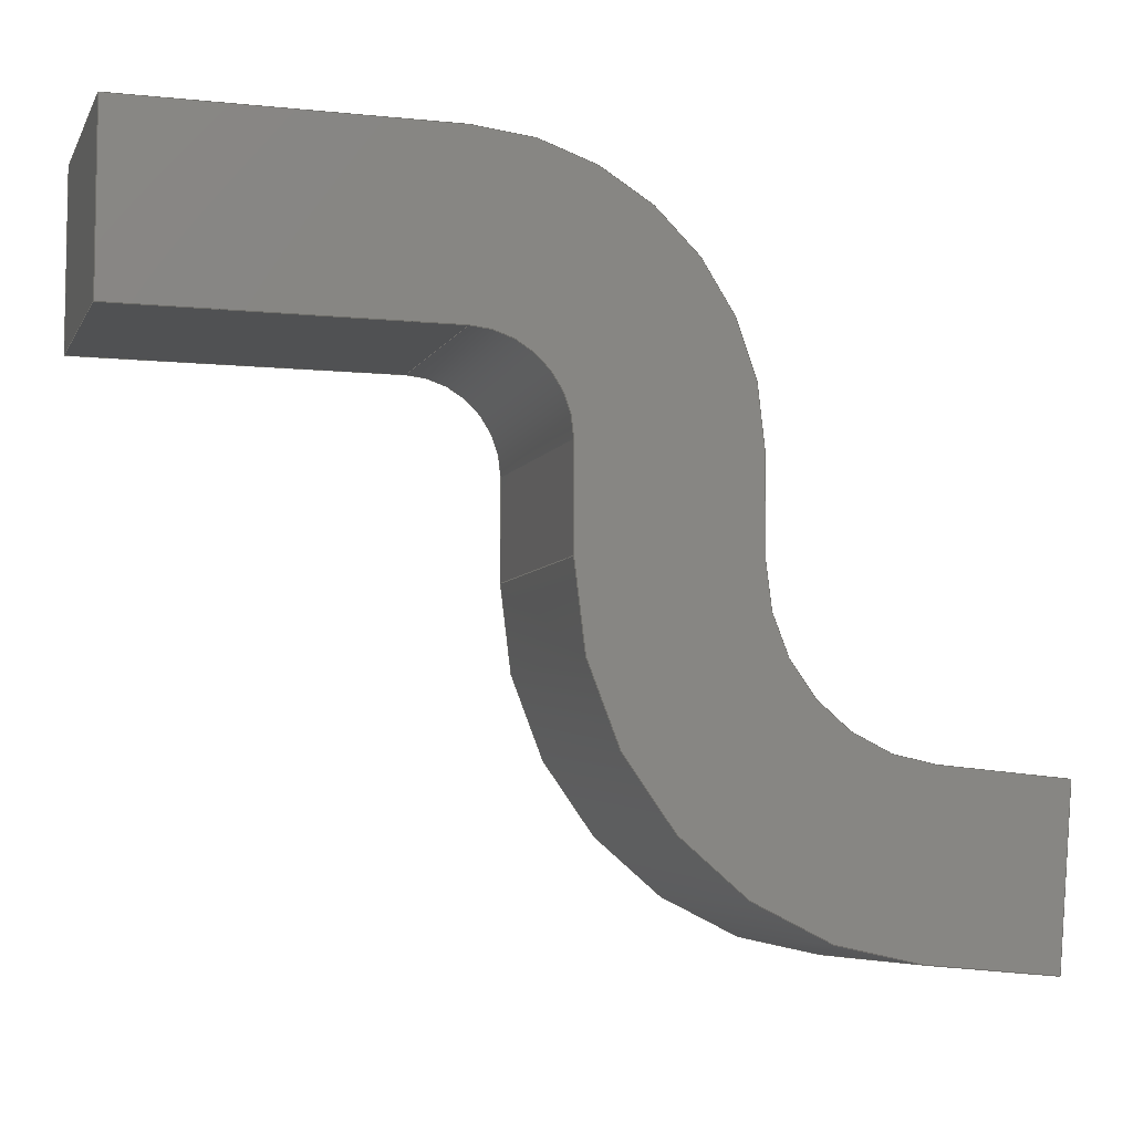
<metadata>
{"format":"step","ext":"step","renderer":"f3d","projection":"perspective","resolution":1024,"background":"white","views":[{"elev":-6.5,"azim":-17.0,"up":"+Z"}]}
</metadata>
<code>
ISO-10303-21;
DATA;
#1=MECHANICAL_DESIGN_GEOMETRIC_PRESENTATION_REPRESENTATION('',(#4),#446);
#2=SHAPE_REPRESENTATION_RELATIONSHIP('SRR','None',#453,#3);
#3=ADVANCED_BREP_SHAPE_REPRESENTATION('',(#5),#445);
#4=STYLED_ITEM('',(#462),#5);
#5=MANIFOLD_SOLID_BREP('Body1',#258);
#6=CYLINDRICAL_SURFACE('',#278,0.008);
#7=CYLINDRICAL_SURFACE('',#281,0.03);
#8=CYLINDRICAL_SURFACE('',#286,0.015);
#9=CYLINDRICAL_SURFACE('',#289,0.023);
#10=FACE_OUTER_BOUND('',#24,.T.);
#11=FACE_OUTER_BOUND('',#25,.T.);
#12=FACE_OUTER_BOUND('',#26,.T.);
#13=FACE_OUTER_BOUND('',#27,.T.);
#14=FACE_OUTER_BOUND('',#28,.T.);
#15=FACE_OUTER_BOUND('',#29,.T.);
#16=FACE_OUTER_BOUND('',#30,.T.);
#17=FACE_OUTER_BOUND('',#31,.T.);
#18=FACE_OUTER_BOUND('',#32,.T.);
#19=FACE_OUTER_BOUND('',#33,.T.);
#20=FACE_OUTER_BOUND('',#34,.T.);
#21=FACE_OUTER_BOUND('',#35,.T.);
#22=FACE_OUTER_BOUND('',#36,.T.);
#23=FACE_OUTER_BOUND('',#37,.T.);
#24=EDGE_LOOP('',(#162,#163,#164,#165,#166,#167,#168,#169,#170,#171,#172,
#173));
#25=EDGE_LOOP('',(#174,#175,#176,#177));
#26=EDGE_LOOP('',(#178,#179,#180,#181));
#27=EDGE_LOOP('',(#182,#183,#184,#185));
#28=EDGE_LOOP('',(#186,#187,#188,#189));
#29=EDGE_LOOP('',(#190,#191,#192,#193));
#30=EDGE_LOOP('',(#194,#195,#196,#197));
#31=EDGE_LOOP('',(#198,#199,#200,#201));
#32=EDGE_LOOP('',(#202,#203,#204,#205));
#33=EDGE_LOOP('',(#206,#207,#208,#209));
#34=EDGE_LOOP('',(#210,#211,#212,#213));
#35=EDGE_LOOP('',(#214,#215,#216,#217));
#36=EDGE_LOOP('',(#218,#219,#220,#221));
#37=EDGE_LOOP('',(#222,#223,#224,#225,#226,#227,#228,#229,#230,#231,#232,
#233));
#38=CIRCLE('',#273,0.008);
#39=CIRCLE('',#274,0.03);
#40=CIRCLE('',#275,0.015);
#41=CIRCLE('',#276,0.023);
#42=CIRCLE('',#279,0.008);
#43=CIRCLE('',#282,0.03);
#44=CIRCLE('',#287,0.015);
#45=CIRCLE('',#290,0.023);
#46=LINE('',#372,#74);
#47=LINE('',#374,#75);
#48=LINE('',#378,#76);
#49=LINE('',#382,#77);
#50=LINE('',#384,#78);
#51=LINE('',#386,#79);
#52=LINE('',#390,#80);
#53=LINE('',#393,#81);
#54=LINE('',#396,#82);
#55=LINE('',#398,#83);
#56=LINE('',#399,#84);
#57=LINE('',#403,#85);
#58=LINE('',#406,#86);
#59=LINE('',#407,#87);
#60=LINE('',#411,#88);
#61=LINE('',#414,#89);
#62=LINE('',#415,#90);
#63=LINE('',#418,#91);
#64=LINE('',#419,#92);
#65=LINE('',#422,#93);
#66=LINE('',#423,#94);
#67=LINE('',#427,#95);
#68=LINE('',#430,#96);
#69=LINE('',#431,#97);
#70=LINE('',#435,#98);
#71=LINE('',#438,#99);
#72=LINE('',#439,#100);
#73=LINE('',#441,#101);
#74=VECTOR('',#298,1);
#75=VECTOR('',#299,1);
#76=VECTOR('',#302,1);
#77=VECTOR('',#305,1);
#78=VECTOR('',#306,1);
#79=VECTOR('',#307,1);
#80=VECTOR('',#310,1);
#81=VECTOR('',#313,1);
#82=VECTOR('',#316,1);
#83=VECTOR('',#317,1);
#84=VECTOR('',#318,1);
#85=VECTOR('',#323,1);
#86=VECTOR('',#326,1);
#87=VECTOR('',#327,1);
#88=VECTOR('',#332,1);
#89=VECTOR('',#335,1);
#90=VECTOR('',#336,1);
#91=VECTOR('',#339,1);
#92=VECTOR('',#340,1);
#93=VECTOR('',#343,1);
#94=VECTOR('',#344,1);
#95=VECTOR('',#349,1);
#96=VECTOR('',#352,1);
#97=VECTOR('',#353,1);
#98=VECTOR('',#358,1);
#99=VECTOR('',#361,1);
#100=VECTOR('',#362,1);
#101=VECTOR('',#365,1);
#102=VERTEX_POINT('',#370);
#103=VERTEX_POINT('',#371);
#104=VERTEX_POINT('',#373);
#105=VERTEX_POINT('',#375);
#106=VERTEX_POINT('',#377);
#107=VERTEX_POINT('',#379);
#108=VERTEX_POINT('',#381);
#109=VERTEX_POINT('',#383);
#110=VERTEX_POINT('',#385);
#111=VERTEX_POINT('',#387);
#112=VERTEX_POINT('',#389);
#113=VERTEX_POINT('',#391);
#114=VERTEX_POINT('',#395);
#115=VERTEX_POINT('',#397);
#116=VERTEX_POINT('',#401);
#117=VERTEX_POINT('',#405);
#118=VERTEX_POINT('',#409);
#119=VERTEX_POINT('',#413);
#120=VERTEX_POINT('',#417);
#121=VERTEX_POINT('',#421);
#122=VERTEX_POINT('',#425);
#123=VERTEX_POINT('',#429);
#124=VERTEX_POINT('',#433);
#125=VERTEX_POINT('',#437);
#126=EDGE_CURVE('',#102,#103,#46,.T.);
#127=EDGE_CURVE('',#103,#104,#47,.T.);
#128=EDGE_CURVE('',#104,#105,#38,.T.);
#129=EDGE_CURVE('',#105,#106,#48,.T.);
#130=EDGE_CURVE('',#106,#107,#39,.T.);
#131=EDGE_CURVE('',#107,#108,#49,.T.);
#132=EDGE_CURVE('',#108,#109,#50,.T.);
#133=EDGE_CURVE('',#109,#110,#51,.T.);
#134=EDGE_CURVE('',#110,#111,#40,.T.);
#135=EDGE_CURVE('',#111,#112,#52,.T.);
#136=EDGE_CURVE('',#112,#113,#41,.T.);
#137=EDGE_CURVE('',#113,#102,#53,.T.);
#138=EDGE_CURVE('',#114,#103,#54,.T.);
#139=EDGE_CURVE('',#115,#114,#55,.T.);
#140=EDGE_CURVE('',#104,#115,#56,.T.);
#141=EDGE_CURVE('',#116,#115,#42,.T.);
#142=EDGE_CURVE('',#105,#116,#57,.T.);
#143=EDGE_CURVE('',#117,#116,#58,.T.);
#144=EDGE_CURVE('',#106,#117,#59,.T.);
#145=EDGE_CURVE('',#118,#117,#43,.T.);
#146=EDGE_CURVE('',#107,#118,#60,.T.);
#147=EDGE_CURVE('',#119,#118,#61,.T.);
#148=EDGE_CURVE('',#108,#119,#62,.T.);
#149=EDGE_CURVE('',#120,#119,#63,.T.);
#150=EDGE_CURVE('',#109,#120,#64,.T.);
#151=EDGE_CURVE('',#121,#120,#65,.T.);
#152=EDGE_CURVE('',#110,#121,#66,.T.);
#153=EDGE_CURVE('',#122,#121,#44,.T.);
#154=EDGE_CURVE('',#111,#122,#67,.T.);
#155=EDGE_CURVE('',#123,#122,#68,.T.);
#156=EDGE_CURVE('',#112,#123,#69,.T.);
#157=EDGE_CURVE('',#124,#123,#45,.T.);
#158=EDGE_CURVE('',#113,#124,#70,.T.);
#159=EDGE_CURVE('',#125,#124,#71,.T.);
#160=EDGE_CURVE('',#102,#125,#72,.T.);
#161=EDGE_CURVE('',#114,#125,#73,.T.);
#162=ORIENTED_EDGE('',*,*,#126,.T.);
#163=ORIENTED_EDGE('',*,*,#127,.T.);
#164=ORIENTED_EDGE('',*,*,#128,.T.);
#165=ORIENTED_EDGE('',*,*,#129,.T.);
#166=ORIENTED_EDGE('',*,*,#130,.T.);
#167=ORIENTED_EDGE('',*,*,#131,.T.);
#168=ORIENTED_EDGE('',*,*,#132,.T.);
#169=ORIENTED_EDGE('',*,*,#133,.T.);
#170=ORIENTED_EDGE('',*,*,#134,.T.);
#171=ORIENTED_EDGE('',*,*,#135,.T.);
#172=ORIENTED_EDGE('',*,*,#136,.T.);
#173=ORIENTED_EDGE('',*,*,#137,.T.);
#174=ORIENTED_EDGE('',*,*,#138,.F.);
#175=ORIENTED_EDGE('',*,*,#139,.F.);
#176=ORIENTED_EDGE('',*,*,#140,.F.);
#177=ORIENTED_EDGE('',*,*,#127,.F.);
#178=ORIENTED_EDGE('',*,*,#140,.T.);
#179=ORIENTED_EDGE('',*,*,#141,.F.);
#180=ORIENTED_EDGE('',*,*,#142,.F.);
#181=ORIENTED_EDGE('',*,*,#128,.F.);
#182=ORIENTED_EDGE('',*,*,#142,.T.);
#183=ORIENTED_EDGE('',*,*,#143,.F.);
#184=ORIENTED_EDGE('',*,*,#144,.F.);
#185=ORIENTED_EDGE('',*,*,#129,.F.);
#186=ORIENTED_EDGE('',*,*,#144,.T.);
#187=ORIENTED_EDGE('',*,*,#145,.F.);
#188=ORIENTED_EDGE('',*,*,#146,.F.);
#189=ORIENTED_EDGE('',*,*,#130,.F.);
#190=ORIENTED_EDGE('',*,*,#146,.T.);
#191=ORIENTED_EDGE('',*,*,#147,.F.);
#192=ORIENTED_EDGE('',*,*,#148,.F.);
#193=ORIENTED_EDGE('',*,*,#131,.F.);
#194=ORIENTED_EDGE('',*,*,#148,.T.);
#195=ORIENTED_EDGE('',*,*,#149,.F.);
#196=ORIENTED_EDGE('',*,*,#150,.F.);
#197=ORIENTED_EDGE('',*,*,#132,.F.);
#198=ORIENTED_EDGE('',*,*,#150,.T.);
#199=ORIENTED_EDGE('',*,*,#151,.F.);
#200=ORIENTED_EDGE('',*,*,#152,.F.);
#201=ORIENTED_EDGE('',*,*,#133,.F.);
#202=ORIENTED_EDGE('',*,*,#152,.T.);
#203=ORIENTED_EDGE('',*,*,#153,.F.);
#204=ORIENTED_EDGE('',*,*,#154,.F.);
#205=ORIENTED_EDGE('',*,*,#134,.F.);
#206=ORIENTED_EDGE('',*,*,#154,.T.);
#207=ORIENTED_EDGE('',*,*,#155,.F.);
#208=ORIENTED_EDGE('',*,*,#156,.F.);
#209=ORIENTED_EDGE('',*,*,#135,.F.);
#210=ORIENTED_EDGE('',*,*,#156,.T.);
#211=ORIENTED_EDGE('',*,*,#157,.F.);
#212=ORIENTED_EDGE('',*,*,#158,.F.);
#213=ORIENTED_EDGE('',*,*,#136,.F.);
#214=ORIENTED_EDGE('',*,*,#158,.T.);
#215=ORIENTED_EDGE('',*,*,#159,.F.);
#216=ORIENTED_EDGE('',*,*,#160,.F.);
#217=ORIENTED_EDGE('',*,*,#137,.F.);
#218=ORIENTED_EDGE('',*,*,#160,.T.);
#219=ORIENTED_EDGE('',*,*,#161,.F.);
#220=ORIENTED_EDGE('',*,*,#138,.T.);
#221=ORIENTED_EDGE('',*,*,#126,.F.);
#222=ORIENTED_EDGE('',*,*,#161,.T.);
#223=ORIENTED_EDGE('',*,*,#159,.T.);
#224=ORIENTED_EDGE('',*,*,#157,.T.);
#225=ORIENTED_EDGE('',*,*,#155,.T.);
#226=ORIENTED_EDGE('',*,*,#153,.T.);
#227=ORIENTED_EDGE('',*,*,#151,.T.);
#228=ORIENTED_EDGE('',*,*,#149,.T.);
#229=ORIENTED_EDGE('',*,*,#147,.T.);
#230=ORIENTED_EDGE('',*,*,#145,.T.);
#231=ORIENTED_EDGE('',*,*,#143,.T.);
#232=ORIENTED_EDGE('',*,*,#141,.T.);
#233=ORIENTED_EDGE('',*,*,#139,.T.);
#234=PLANE('',#272);
#235=PLANE('',#277);
#236=PLANE('',#280);
#237=PLANE('',#283);
#238=PLANE('',#284);
#239=PLANE('',#285);
#240=PLANE('',#288);
#241=PLANE('',#291);
#242=PLANE('',#292);
#243=PLANE('',#293);
#244=ADVANCED_FACE('',(#10),#234,.F.);
#245=ADVANCED_FACE('',(#11),#235,.T.);
#246=ADVANCED_FACE('',(#12),#6,.F.);
#247=ADVANCED_FACE('',(#13),#236,.T.);
#248=ADVANCED_FACE('',(#14),#7,.T.);
#249=ADVANCED_FACE('',(#15),#237,.T.);
#250=ADVANCED_FACE('',(#16),#238,.T.);
#251=ADVANCED_FACE('',(#17),#239,.T.);
#252=ADVANCED_FACE('',(#18),#8,.F.);
#253=ADVANCED_FACE('',(#19),#240,.T.);
#254=ADVANCED_FACE('',(#20),#9,.T.);
#255=ADVANCED_FACE('',(#21),#241,.T.);
#256=ADVANCED_FACE('',(#22),#242,.T.);
#257=ADVANCED_FACE('',(#23),#243,.T.);
#258=CLOSED_SHELL('',(#244,#245,#246,#247,#248,#249,#250,#251,#252,#253,
#254,#255,#256,#257));
#259=DERIVED_UNIT_ELEMENT(#261,1);
#260=DERIVED_UNIT_ELEMENT(#448,3);
#261=(
MASS_UNIT()
NAMED_UNIT(*)
SI_UNIT(.KILO.,.GRAM.)
);
#262=DERIVED_UNIT((#259,#260));
#263=MEASURE_REPRESENTATION_ITEM('density measure',
POSITIVE_RATIO_MEASURE(2700),#262);
#264=PROPERTY_DEFINITION_REPRESENTATION(#269,#266);
#265=PROPERTY_DEFINITION_REPRESENTATION(#270,#267);
#266=REPRESENTATION('material name',(#268),#445);
#267=REPRESENTATION('density',(#263),#445);
#268=DESCRIPTIVE_REPRESENTATION_ITEM('Aluminum','Aluminum');
#269=PROPERTY_DEFINITION('material property','material name',#455);
#270=PROPERTY_DEFINITION('material property','density of part',#455);
#271=AXIS2_PLACEMENT_3D('placement',#368,#294,#295);
#272=AXIS2_PLACEMENT_3D('',#369,#296,#297);
#273=AXIS2_PLACEMENT_3D('',#376,#300,#301);
#274=AXIS2_PLACEMENT_3D('',#380,#303,#304);
#275=AXIS2_PLACEMENT_3D('',#388,#308,#309);
#276=AXIS2_PLACEMENT_3D('',#392,#311,#312);
#277=AXIS2_PLACEMENT_3D('',#394,#314,#315);
#278=AXIS2_PLACEMENT_3D('',#400,#319,#320);
#279=AXIS2_PLACEMENT_3D('',#402,#321,#322);
#280=AXIS2_PLACEMENT_3D('',#404,#324,#325);
#281=AXIS2_PLACEMENT_3D('',#408,#328,#329);
#282=AXIS2_PLACEMENT_3D('',#410,#330,#331);
#283=AXIS2_PLACEMENT_3D('',#412,#333,#334);
#284=AXIS2_PLACEMENT_3D('',#416,#337,#338);
#285=AXIS2_PLACEMENT_3D('',#420,#341,#342);
#286=AXIS2_PLACEMENT_3D('',#424,#345,#346);
#287=AXIS2_PLACEMENT_3D('',#426,#347,#348);
#288=AXIS2_PLACEMENT_3D('',#428,#350,#351);
#289=AXIS2_PLACEMENT_3D('',#432,#354,#355);
#290=AXIS2_PLACEMENT_3D('',#434,#356,#357);
#291=AXIS2_PLACEMENT_3D('',#436,#359,#360);
#292=AXIS2_PLACEMENT_3D('',#440,#363,#364);
#293=AXIS2_PLACEMENT_3D('',#442,#366,#367);
#294=DIRECTION('axis',(0,0,1));
#295=DIRECTION('refdir',(1,0,0));
#296=DIRECTION('center_axis',(0,1,0));
#297=DIRECTION('ref_axis',(1,0,0));
#298=DIRECTION('',(0,0,-1));
#299=DIRECTION('',(1,0,0));
#300=DIRECTION('center_axis',(0,1,0));
#301=DIRECTION('ref_axis',(0,0,1));
#302=DIRECTION('',(0,0,-1));
#303=DIRECTION('center_axis',(0,-1,0));
#304=DIRECTION('ref_axis',(-0.08716,0,-0.9962));
#305=DIRECTION('',(0.9962,0,-0.08716));
#306=DIRECTION('',(0.08716,0,0.9962));
#307=DIRECTION('',(-0.9962,0,0.08716));
#308=DIRECTION('center_axis',(0,1,0));
#309=DIRECTION('ref_axis',(-0.08716,0,-0.9962));
#310=DIRECTION('',(0,0,1));
#311=DIRECTION('center_axis',(0,-1,0));
#312=DIRECTION('ref_axis',(0,0,1));
#313=DIRECTION('',(-1,0,0));
#314=DIRECTION('center_axis',(0,0,-1));
#315=DIRECTION('ref_axis',(-1,0,0));
#316=DIRECTION('',(0,-1,0));
#317=DIRECTION('',(-1,0,0));
#318=DIRECTION('',(0,1,0));
#319=DIRECTION('center_axis',(0,1,0));
#320=DIRECTION('ref_axis',(0,0,1));
#321=DIRECTION('center_axis',(0,-1,0));
#322=DIRECTION('ref_axis',(0,0,1));
#323=DIRECTION('',(0,1,0));
#324=DIRECTION('center_axis',(-1,0,0));
#325=DIRECTION('ref_axis',(0,0,1));
#326=DIRECTION('',(0,0,1));
#327=DIRECTION('',(0,1,0));
#328=DIRECTION('center_axis',(0,1,0));
#329=DIRECTION('ref_axis',(-0.08716,0,-0.9962));
#330=DIRECTION('center_axis',(0,1,0));
#331=DIRECTION('ref_axis',(-0.08716,0,-0.9962));
#332=DIRECTION('',(0,1,0));
#333=DIRECTION('center_axis',(-0.08716,0,-0.9962));
#334=DIRECTION('ref_axis',(-0.9962,0,0.08716));
#335=DIRECTION('',(-0.9962,0,0.08716));
#336=DIRECTION('',(0,1,0));
#337=DIRECTION('center_axis',(0.9962,0,-0.08716));
#338=DIRECTION('ref_axis',(-0.08716,0,-0.9962));
#339=DIRECTION('',(-0.08716,0,-0.9962));
#340=DIRECTION('',(0,1,0));
#341=DIRECTION('center_axis',(0.08716,0,0.9962));
#342=DIRECTION('ref_axis',(0.9962,0,-0.08716));
#343=DIRECTION('',(0.9962,0,-0.08716));
#344=DIRECTION('',(0,1,0));
#345=DIRECTION('center_axis',(0,1,0));
#346=DIRECTION('ref_axis',(-0.08716,0,-0.9962));
#347=DIRECTION('center_axis',(0,-1,0));
#348=DIRECTION('ref_axis',(-0.08716,0,-0.9962));
#349=DIRECTION('',(0,1,0));
#350=DIRECTION('center_axis',(1,0,0));
#351=DIRECTION('ref_axis',(0,0,-1));
#352=DIRECTION('',(0,0,-1));
#353=DIRECTION('',(0,1,0));
#354=DIRECTION('center_axis',(0,1,0));
#355=DIRECTION('ref_axis',(0,0,1));
#356=DIRECTION('center_axis',(0,1,0));
#357=DIRECTION('ref_axis',(0,0,1));
#358=DIRECTION('',(0,1,0));
#359=DIRECTION('center_axis',(0,0,1));
#360=DIRECTION('ref_axis',(1,0,0));
#361=DIRECTION('',(1,0,0));
#362=DIRECTION('',(0,1,0));
#363=DIRECTION('center_axis',(-1,0,0));
#364=DIRECTION('ref_axis',(0,0,1));
#365=DIRECTION('',(0,0,1));
#366=DIRECTION('center_axis',(0,1,0));
#367=DIRECTION('ref_axis',(1,0,0));
#368=CARTESIAN_POINT('',(0,0,0));
#369=CARTESIAN_POINT('Origin',(0.085,-0.01,0.03125));
#370=CARTESIAN_POINT('',(0.0475,-0.01,0.0625));
#371=CARTESIAN_POINT('',(0.0475,-0.01,0.0475));
#372=CARTESIAN_POINT('',(0.0475,-0.01,0.0475));
#373=CARTESIAN_POINT('',(0.0745,-0.01,0.0475));
#374=CARTESIAN_POINT('',(0.0475,-0.01,0.0475));
#375=CARTESIAN_POINT('',(0.0825,-0.01,0.0395));
#376=CARTESIAN_POINT('Origin',(0.0745,-0.01,0.0395));
#377=CARTESIAN_POINT('',(0.0825,-0.01,0.03088));
#378=CARTESIAN_POINT('',(0.0825,-0.01,0.0395));
#379=CARTESIAN_POINT('',(0.1099,-0.01,0.0009893));
#380=CARTESIAN_POINT('Origin',(0.1125,-0.01,0.03088));
#381=CARTESIAN_POINT('',(0.1212,-0.01,3.955e-16));
#382=CARTESIAN_POINT('',(0.1099,-0.01,0.0009893));
#383=CARTESIAN_POINT('',(0.1225,-0.01,0.01494));
#384=CARTESIAN_POINT('',(0.1212,-0.01,3.959e-16));
#385=CARTESIAN_POINT('',(0.1112,-0.01,0.01593));
#386=CARTESIAN_POINT('',(0.1112,-0.01,0.01593));
#387=CARTESIAN_POINT('',(0.0975,-0.01,0.03088));
#388=CARTESIAN_POINT('Origin',(0.1125,-0.01,0.03088));
#389=CARTESIAN_POINT('',(0.0975,-0.01,0.0395));
#390=CARTESIAN_POINT('',(0.0975,-0.01,0.0395));
#391=CARTESIAN_POINT('',(0.0745,-0.01,0.0625));
#392=CARTESIAN_POINT('Origin',(0.0745,-0.01,0.0395));
#393=CARTESIAN_POINT('',(0.0475,-0.01,0.0625));
#394=CARTESIAN_POINT('Origin',(0.0745,0,0.0475));
#395=CARTESIAN_POINT('',(0.0475,0.01,0.0475));
#396=CARTESIAN_POINT('',(0.0475,0,0.0475));
#397=CARTESIAN_POINT('',(0.0745,0.01,0.0475));
#398=CARTESIAN_POINT('',(0.0475,0.01,0.0475));
#399=CARTESIAN_POINT('',(0.0745,0,0.0475));
#400=CARTESIAN_POINT('Origin',(0.0745,0,0.0395));
#401=CARTESIAN_POINT('',(0.0825,0.01,0.0395));
#402=CARTESIAN_POINT('Origin',(0.0745,0.01,0.0395));
#403=CARTESIAN_POINT('',(0.0825,0,0.0395));
#404=CARTESIAN_POINT('Origin',(0.0825,0,0.03088));
#405=CARTESIAN_POINT('',(0.0825,0.01,0.03088));
#406=CARTESIAN_POINT('',(0.0825,0.01,0.0395));
#407=CARTESIAN_POINT('',(0.0825,0,0.03088));
#408=CARTESIAN_POINT('Origin',(0.1125,0,0.03088));
#409=CARTESIAN_POINT('',(0.1099,0.01,0.0009893));
#410=CARTESIAN_POINT('Origin',(0.1125,0.01,0.03088));
#411=CARTESIAN_POINT('',(0.1099,0,0.0009893));
#412=CARTESIAN_POINT('Origin',(0.1212,0,3.96e-16));
#413=CARTESIAN_POINT('',(0.1212,0.01,3.955e-16));
#414=CARTESIAN_POINT('',(0.1099,0.01,0.0009893));
#415=CARTESIAN_POINT('',(0.1212,0,3.959e-16));
#416=CARTESIAN_POINT('Origin',(0.1225,0,0.01494));
#417=CARTESIAN_POINT('',(0.1225,0.01,0.01494));
#418=CARTESIAN_POINT('',(0.1212,0.01,3.959e-16));
#419=CARTESIAN_POINT('',(0.1225,0,0.01494));
#420=CARTESIAN_POINT('Origin',(0.1112,0,0.01593));
#421=CARTESIAN_POINT('',(0.1112,0.01,0.01593));
#422=CARTESIAN_POINT('',(0.1112,0.01,0.01593));
#423=CARTESIAN_POINT('',(0.1112,0,0.01593));
#424=CARTESIAN_POINT('Origin',(0.1125,0,0.03088));
#425=CARTESIAN_POINT('',(0.0975,0.01,0.03088));
#426=CARTESIAN_POINT('Origin',(0.1125,0.01,0.03088));
#427=CARTESIAN_POINT('',(0.0975,0,0.03088));
#428=CARTESIAN_POINT('Origin',(0.0975,0,0.0395));
#429=CARTESIAN_POINT('',(0.0975,0.01,0.0395));
#430=CARTESIAN_POINT('',(0.0975,0.01,0.0395));
#431=CARTESIAN_POINT('',(0.0975,0,0.0395));
#432=CARTESIAN_POINT('Origin',(0.0745,0,0.0395));
#433=CARTESIAN_POINT('',(0.0745,0.01,0.0625));
#434=CARTESIAN_POINT('Origin',(0.0745,0.01,0.0395));
#435=CARTESIAN_POINT('',(0.0745,0,0.0625));
#436=CARTESIAN_POINT('Origin',(0.0475,0,0.0625));
#437=CARTESIAN_POINT('',(0.0475,0.01,0.0625));
#438=CARTESIAN_POINT('',(0.0475,0.01,0.0625));
#439=CARTESIAN_POINT('',(0.0475,0,0.0625));
#440=CARTESIAN_POINT('Origin',(0.0475,0,0.0475));
#441=CARTESIAN_POINT('',(0.0475,0.01,0.0475));
#442=CARTESIAN_POINT('Origin',(0.085,0.01,0.03125));
#443=UNCERTAINTY_MEASURE_WITH_UNIT(LENGTH_MEASURE(0.001),#447,
'DISTANCE_ACCURACY_VALUE',
'Maximum model space distance between geometric entities at asserted c
onnectivities');
#444=UNCERTAINTY_MEASURE_WITH_UNIT(LENGTH_MEASURE(0.001),#447,
'DISTANCE_ACCURACY_VALUE',
'Maximum model space distance between geometric entities at asserted c
onnectivities');
#445=(
GEOMETRIC_REPRESENTATION_CONTEXT(3)
GLOBAL_UNCERTAINTY_ASSIGNED_CONTEXT((#443))
GLOBAL_UNIT_ASSIGNED_CONTEXT((#447,#449,#450))
REPRESENTATION_CONTEXT('','3D')
);
#446=(
GEOMETRIC_REPRESENTATION_CONTEXT(3)
GLOBAL_UNCERTAINTY_ASSIGNED_CONTEXT((#444))
GLOBAL_UNIT_ASSIGNED_CONTEXT((#447,#449,#450))
REPRESENTATION_CONTEXT('','3D')
);
#447=(
LENGTH_UNIT()
NAMED_UNIT(*)
SI_UNIT(.CENTI.,.METRE.)
);
#448=(
LENGTH_UNIT()
NAMED_UNIT(*)
SI_UNIT($,.METRE.)
);
#449=(
NAMED_UNIT(*)
PLANE_ANGLE_UNIT()
SI_UNIT($,.RADIAN.)
);
#450=(
NAMED_UNIT(*)
SI_UNIT($,.STERADIAN.)
SOLID_ANGLE_UNIT()
);
#451=SHAPE_DEFINITION_REPRESENTATION(#452,#453);
#452=PRODUCT_DEFINITION_SHAPE('',$,#455);
#453=SHAPE_REPRESENTATION('',(#271),#445);
#454=PRODUCT_DEFINITION_CONTEXT('part definition',#459,'design');
#455=PRODUCT_DEFINITION('lead','lead',#456,#454);
#456=PRODUCT_DEFINITION_FORMATION('',$,#461);
#457=PRODUCT_RELATED_PRODUCT_CATEGORY('lead','lead',(#461));
#458=APPLICATION_PROTOCOL_DEFINITION('international standard',
'automotive_design',2009,#459);
#459=APPLICATION_CONTEXT(
'Core Data for Automotive Mechanical Design Process');
#460=PRODUCT_CONTEXT('part definition',#459,'mechanical');
#461=PRODUCT('lead','lead',$,(#460));
#462=PRESENTATION_STYLE_ASSIGNMENT((#463));
#463=SURFACE_STYLE_USAGE(.BOTH.,#464);
#464=SURFACE_SIDE_STYLE('',(#465));
#465=SURFACE_STYLE_FILL_AREA(#466);
#466=FILL_AREA_STYLE('Aluminum - Satin',(#467));
#467=FILL_AREA_STYLE_COLOUR('Aluminum - Satin',#468);
#468=COLOUR_RGB('Aluminum - Satin',0.9608,0.9608,0.9647);
ENDSEC;
END-ISO-10303-21;

</code>
